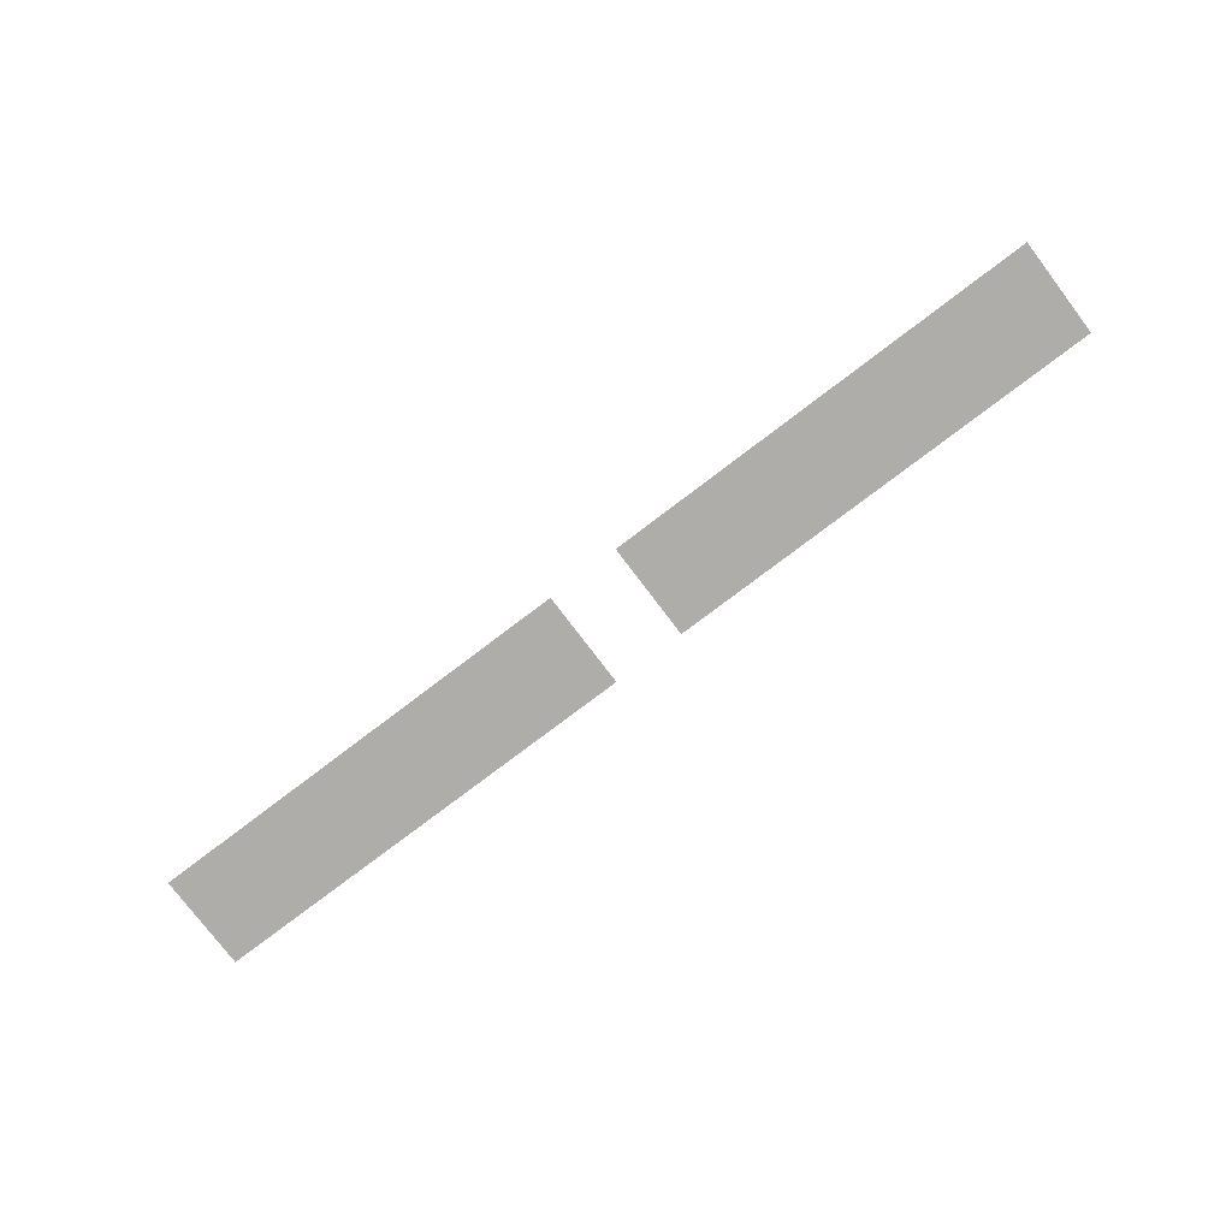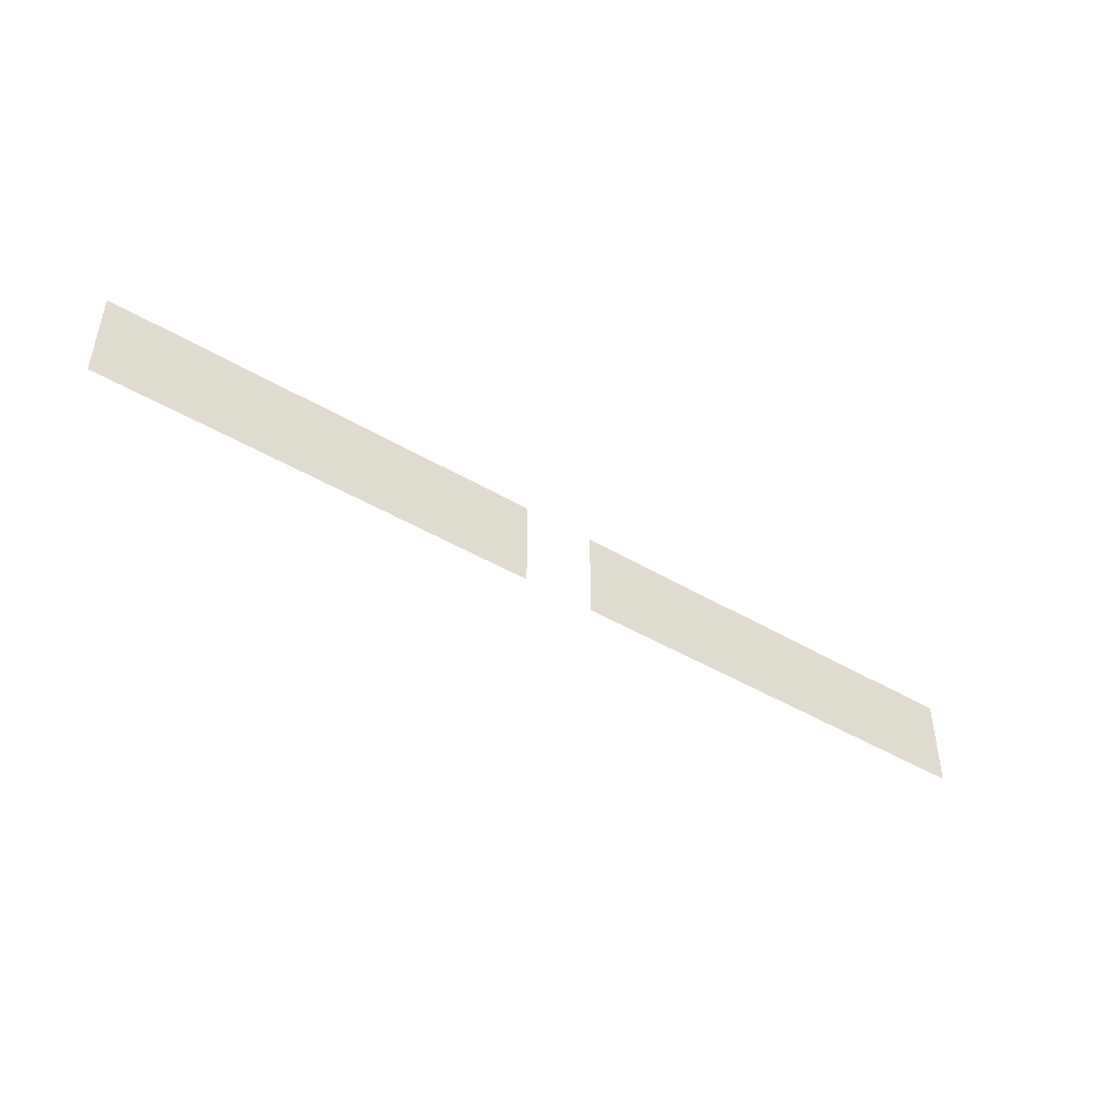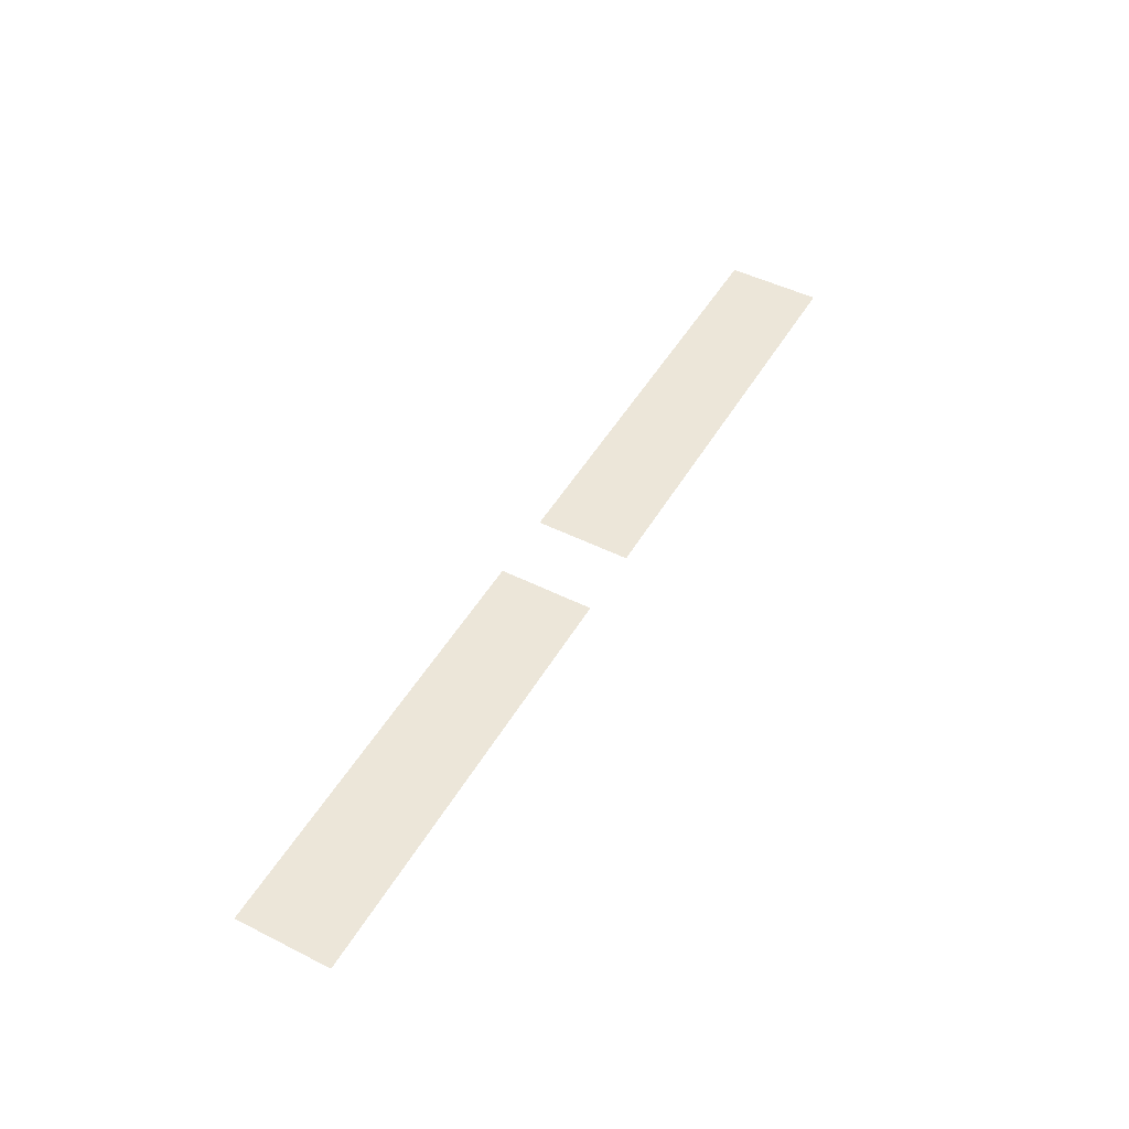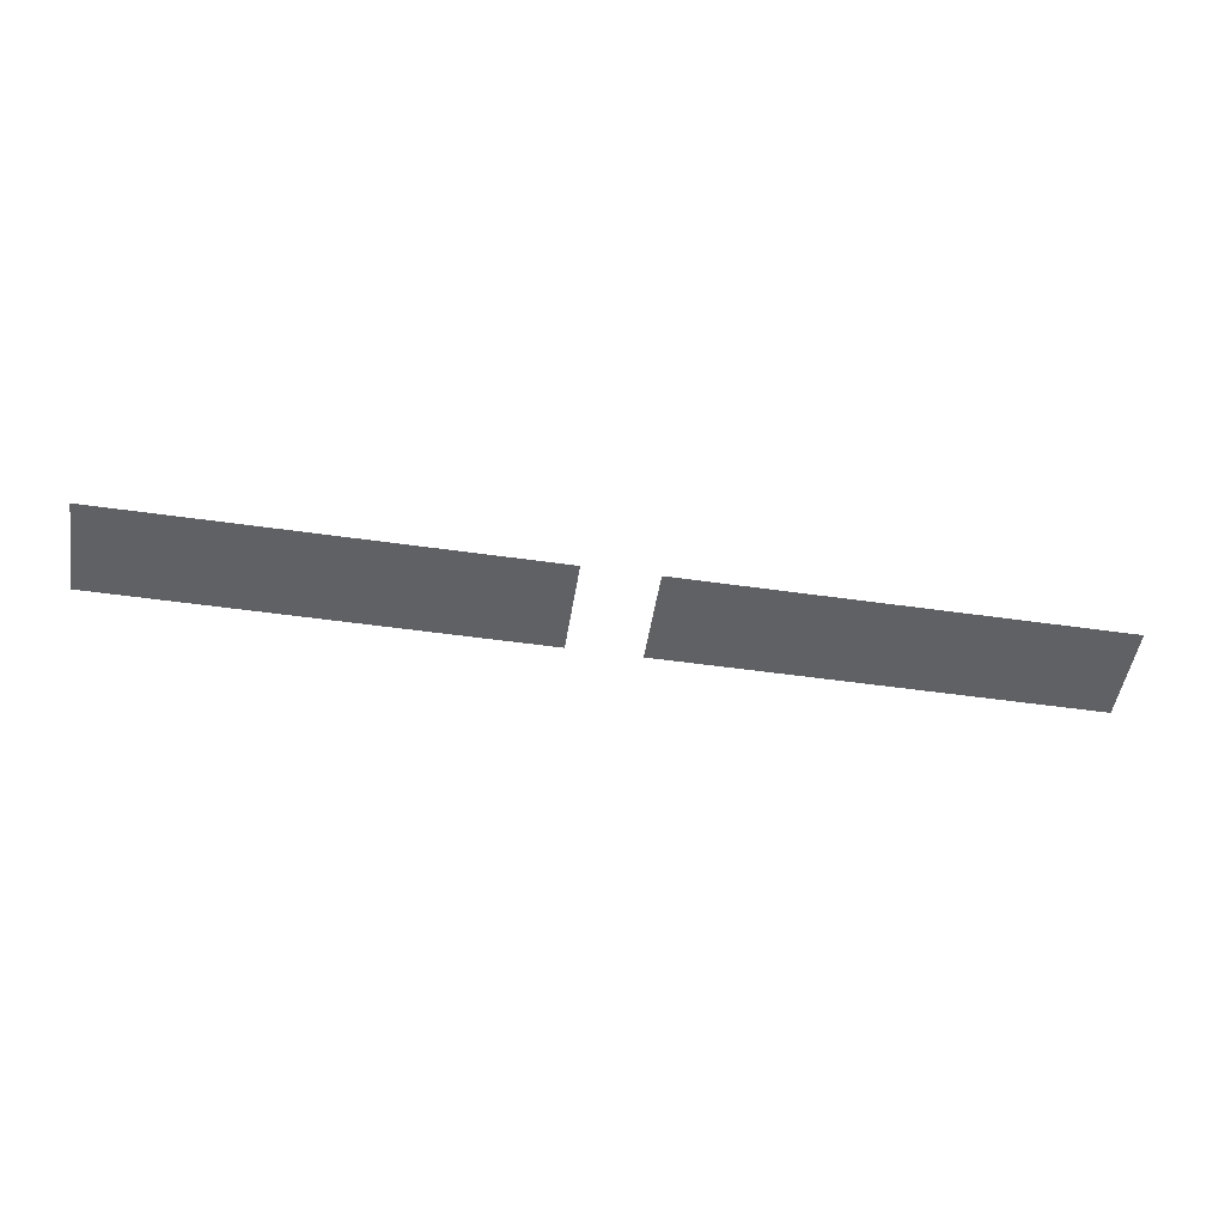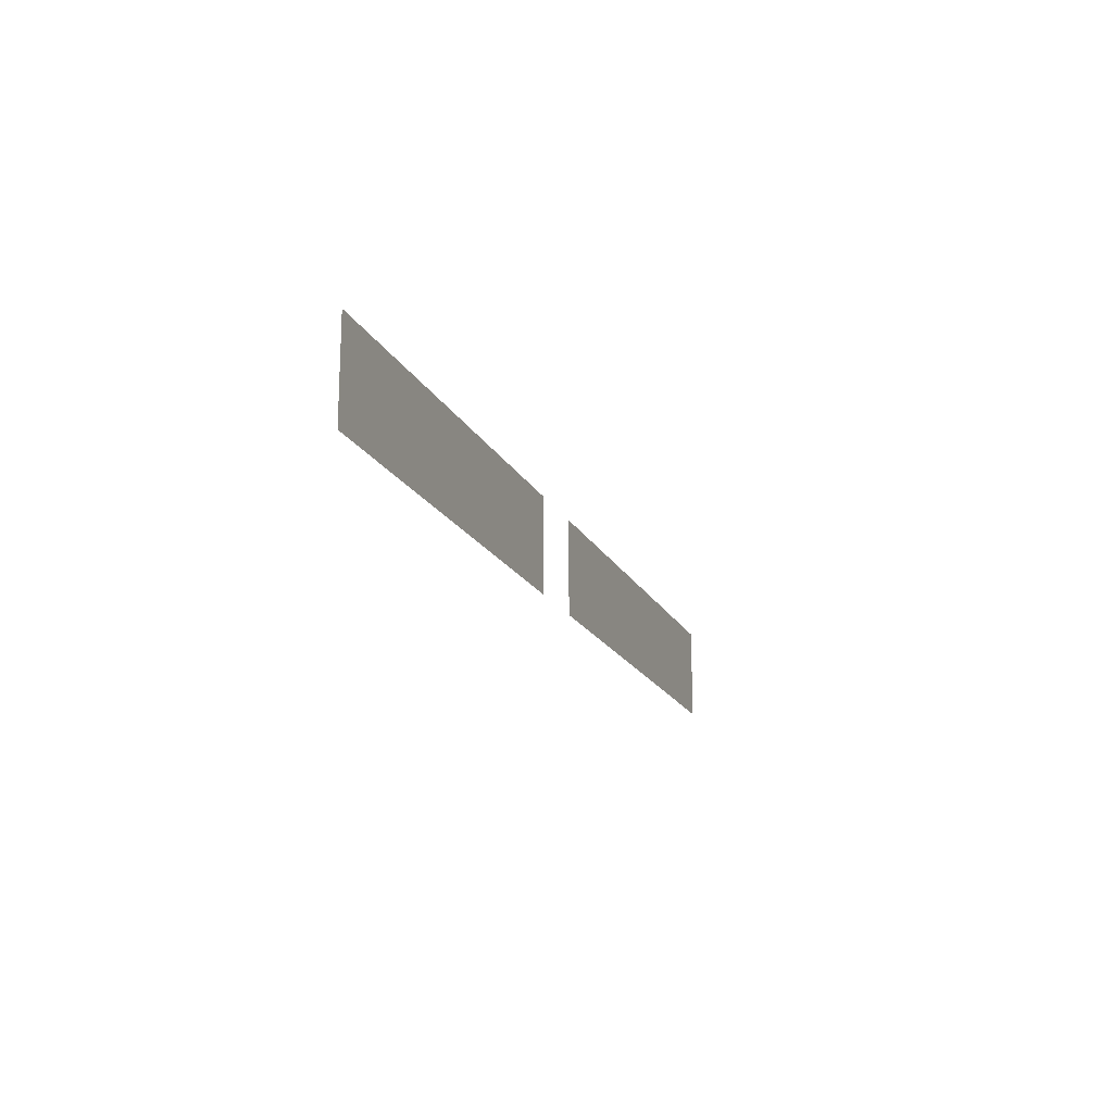
<metadata>
{"format":"obj","ext":"obj","renderer":"f3d","projection":"perspective","resolution":1024,"background":"white","views":[{"elev":-77.4,"azim":-142.8,"up":"+Z"},{"elev":-46.1,"azim":145.9,"up":"+Y"},{"elev":48.6,"azim":-60.8,"up":"+Z"},{"elev":-49.8,"azim":-9.0,"up":"+Z"},{"elev":-17.9,"azim":109.5,"up":"+Y"}]}
</metadata>
<code>
v 1188 1888 -2256
v 1480 1888 -2256
v 1480 1824 -2256
v 1188 1824 -2256
v 1188 1888 -2256
v 1480 1824 -2256
v 1820 1824 -2256
v 1700 1824 -2256
v 1700 1888 -2256
v 1820 1888 -2256
v 1820 1824 -2256
v 1700 1888 -2256
v 1528 1824 -2256
v 1528 1888 -2256
v 1700 1888 -2256
v 1700 1824 -2256
v 1528 1824 -2256
v 1700 1888 -2256
f 1 2 3
f 4 5 6
f 7 8 9
f 10 11 12
f 13 14 15
f 16 17 18

</code>
